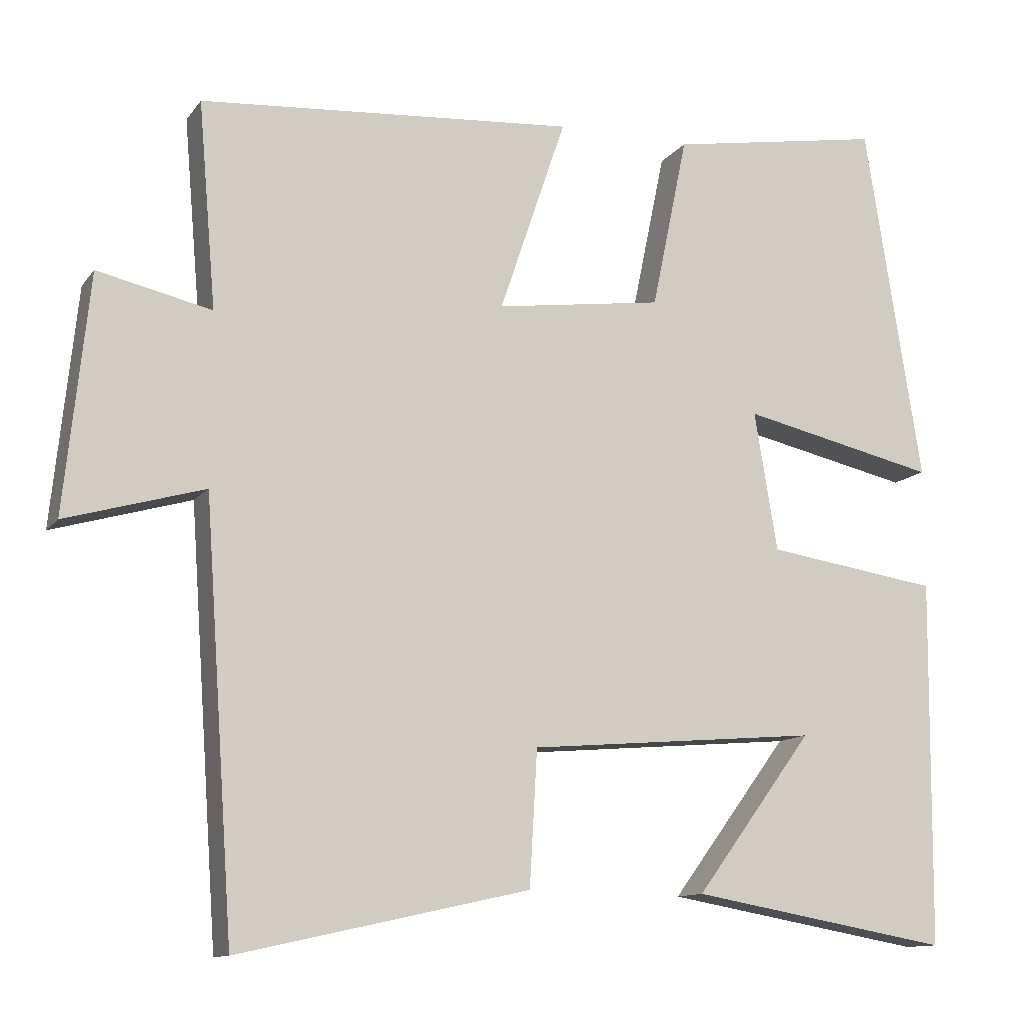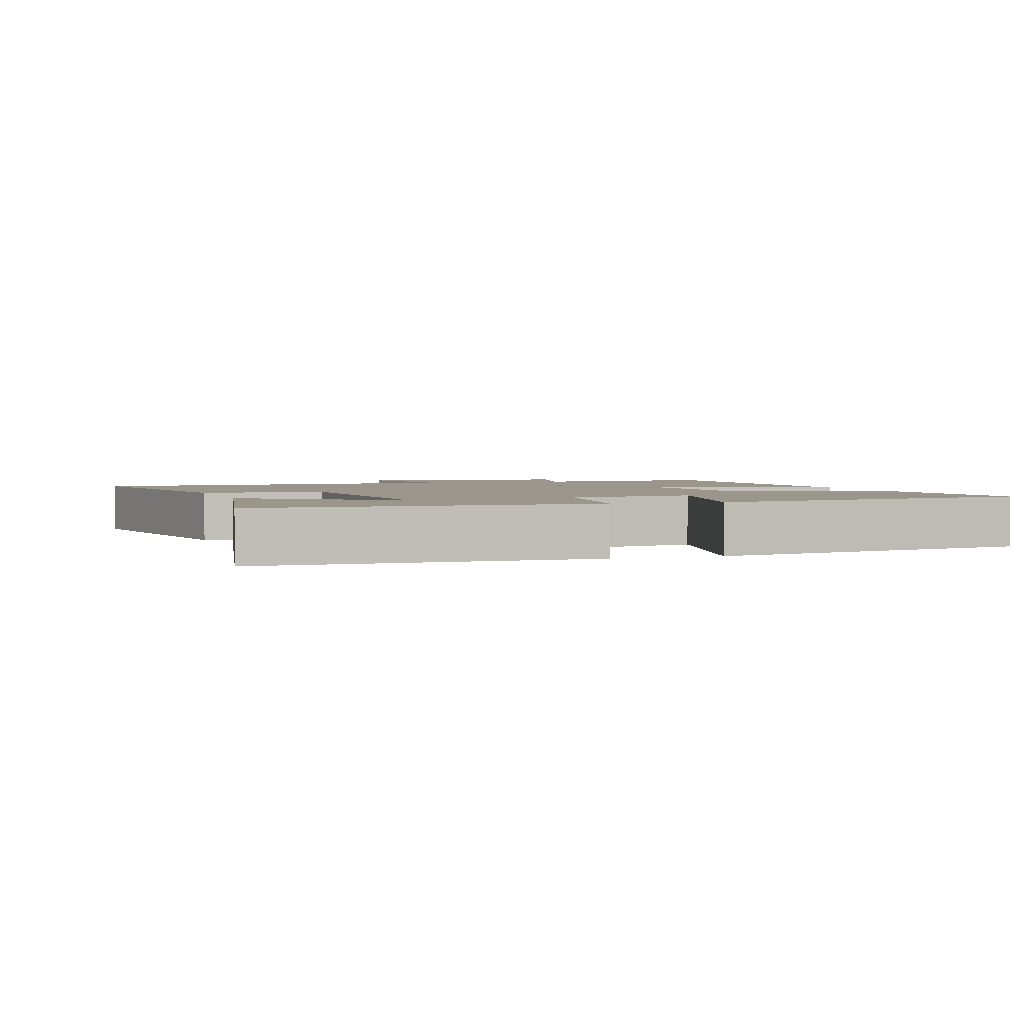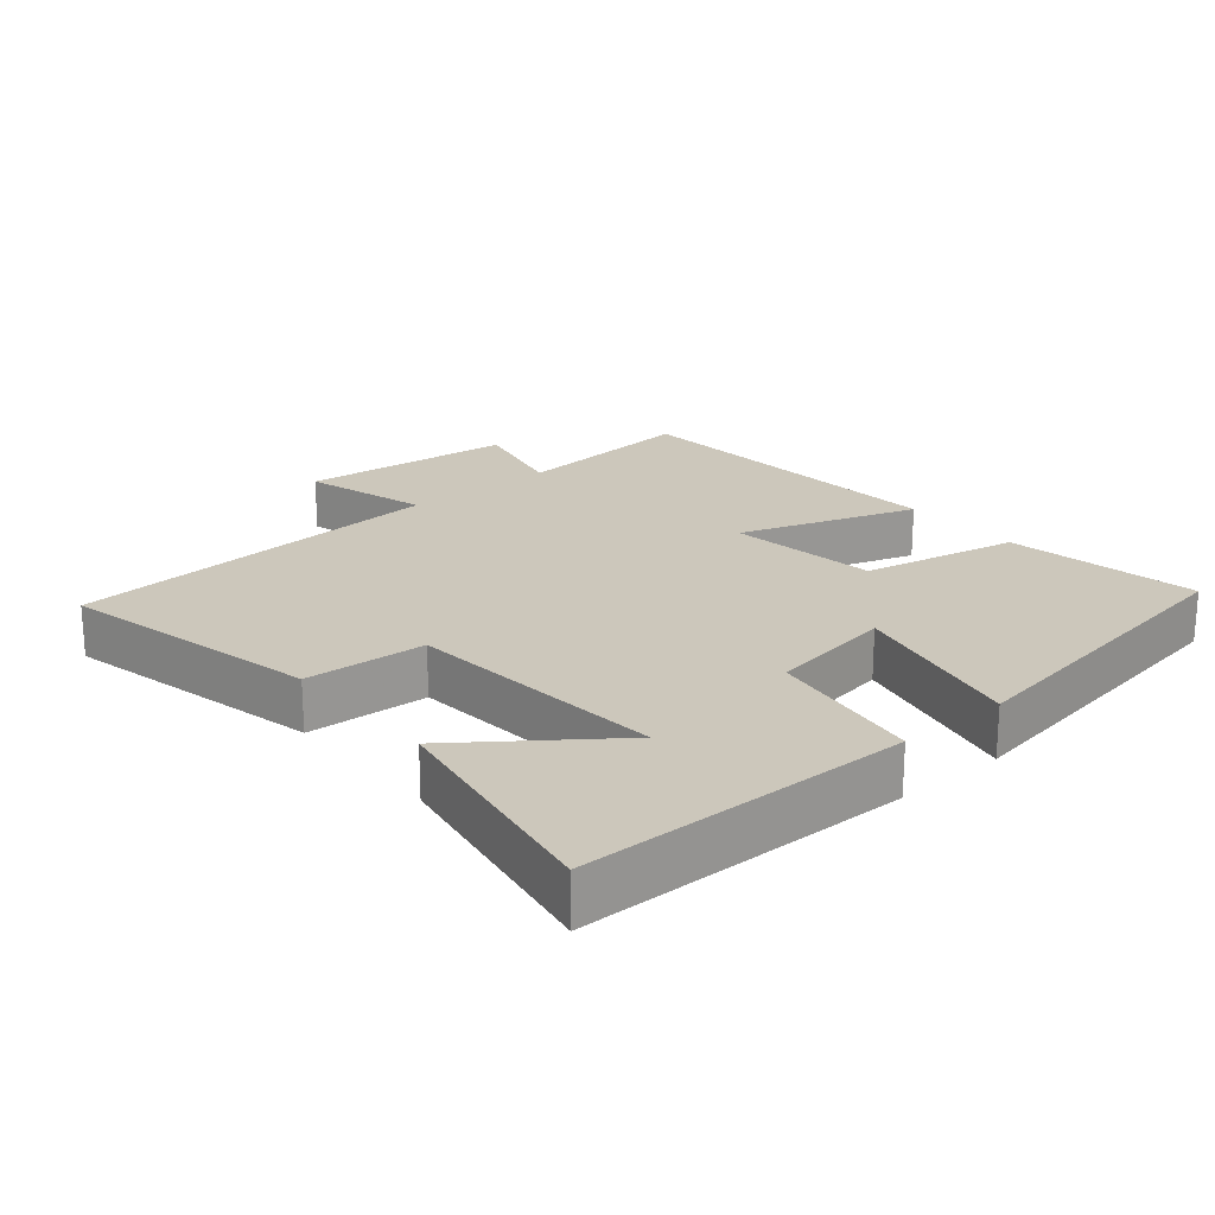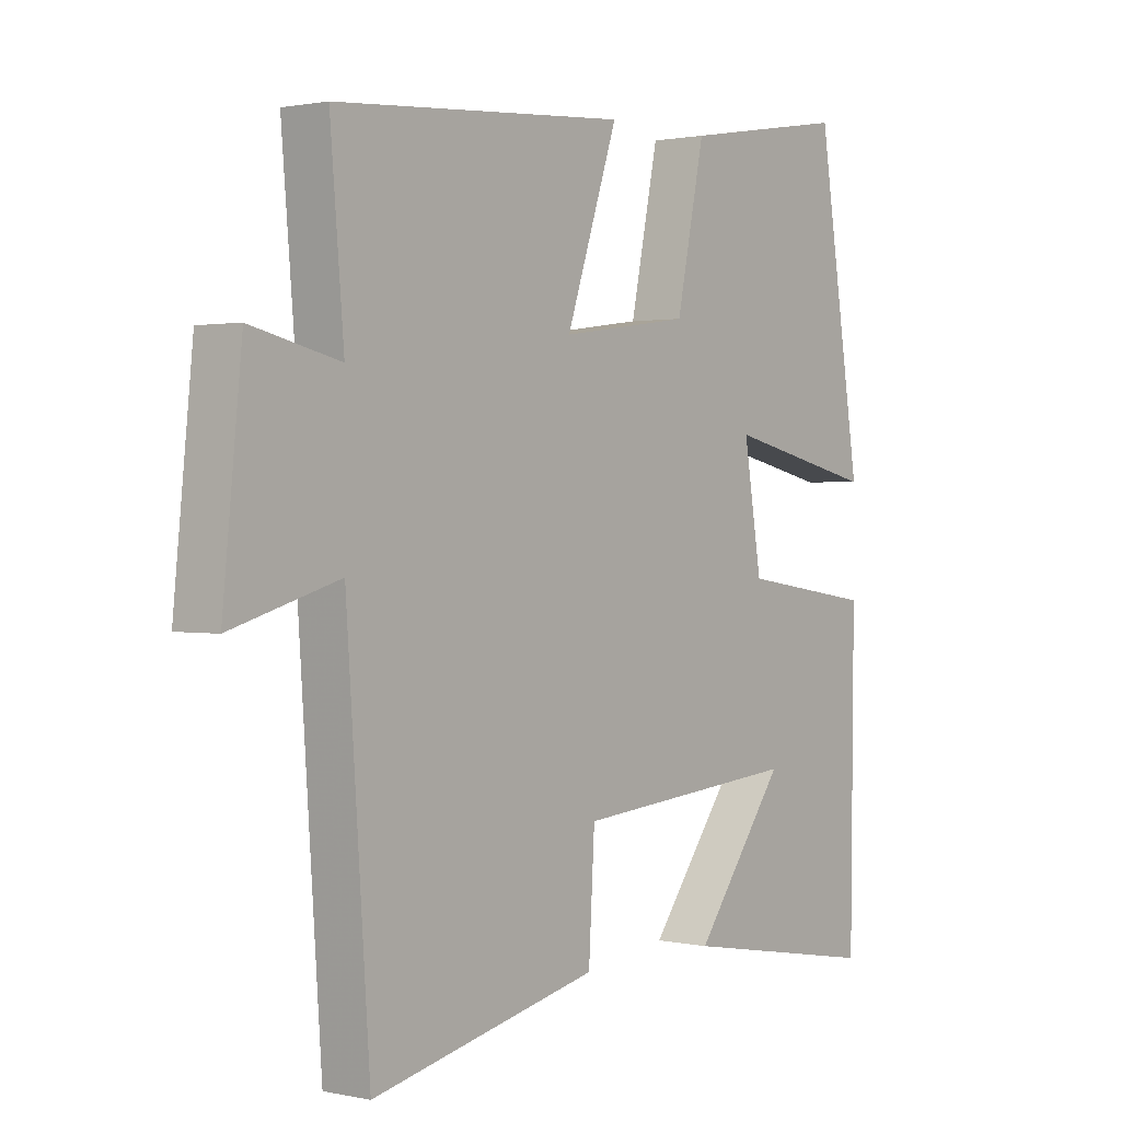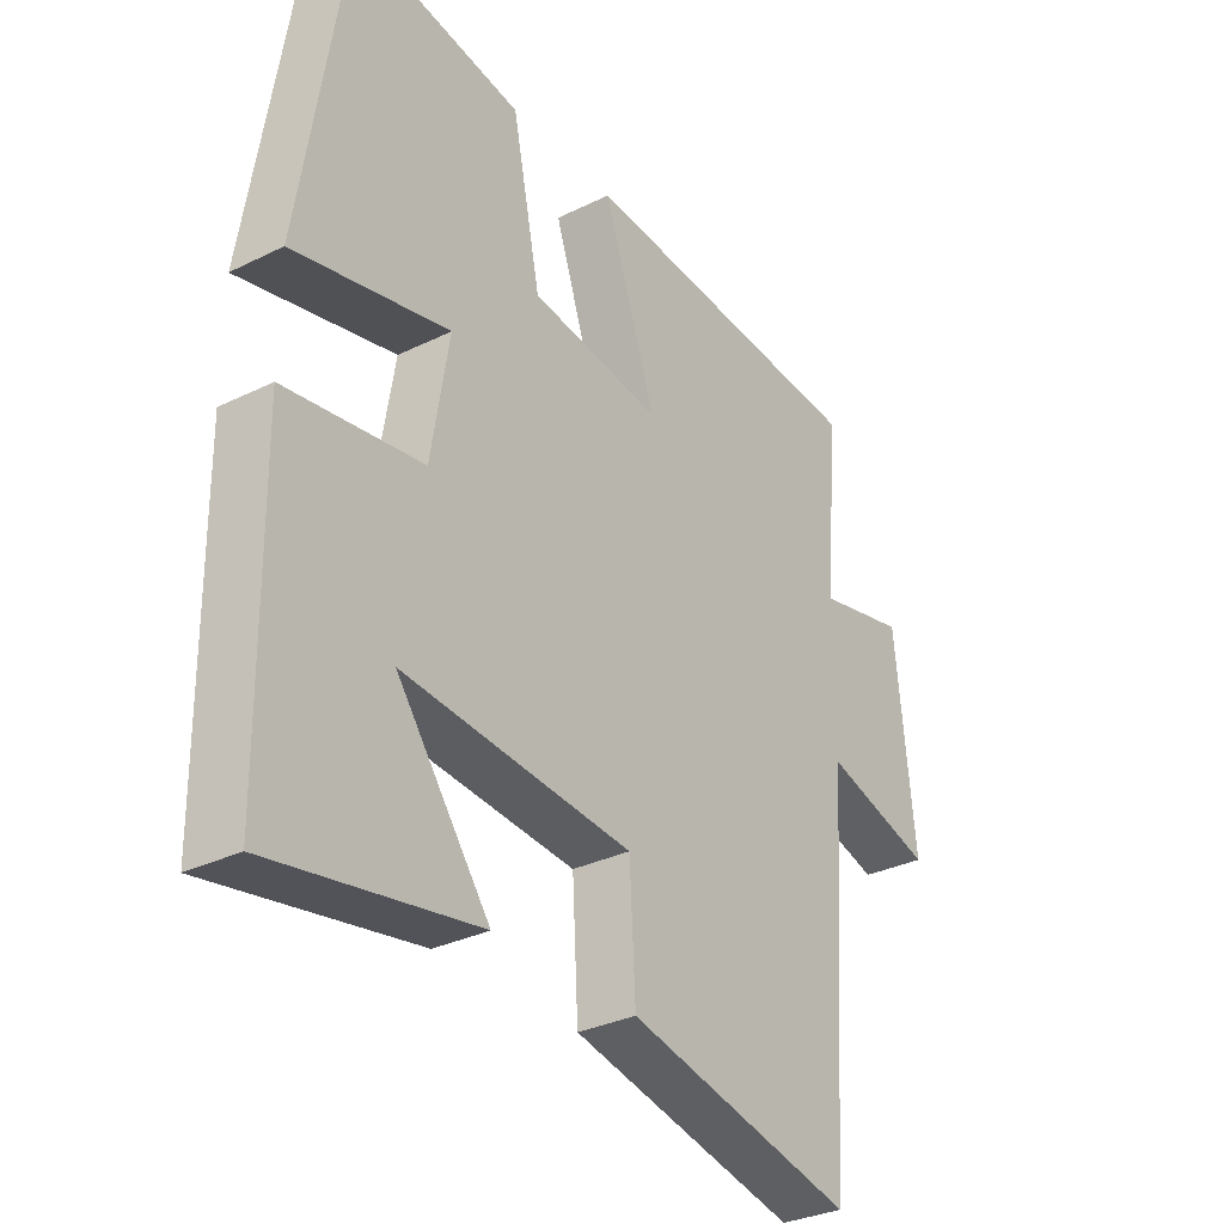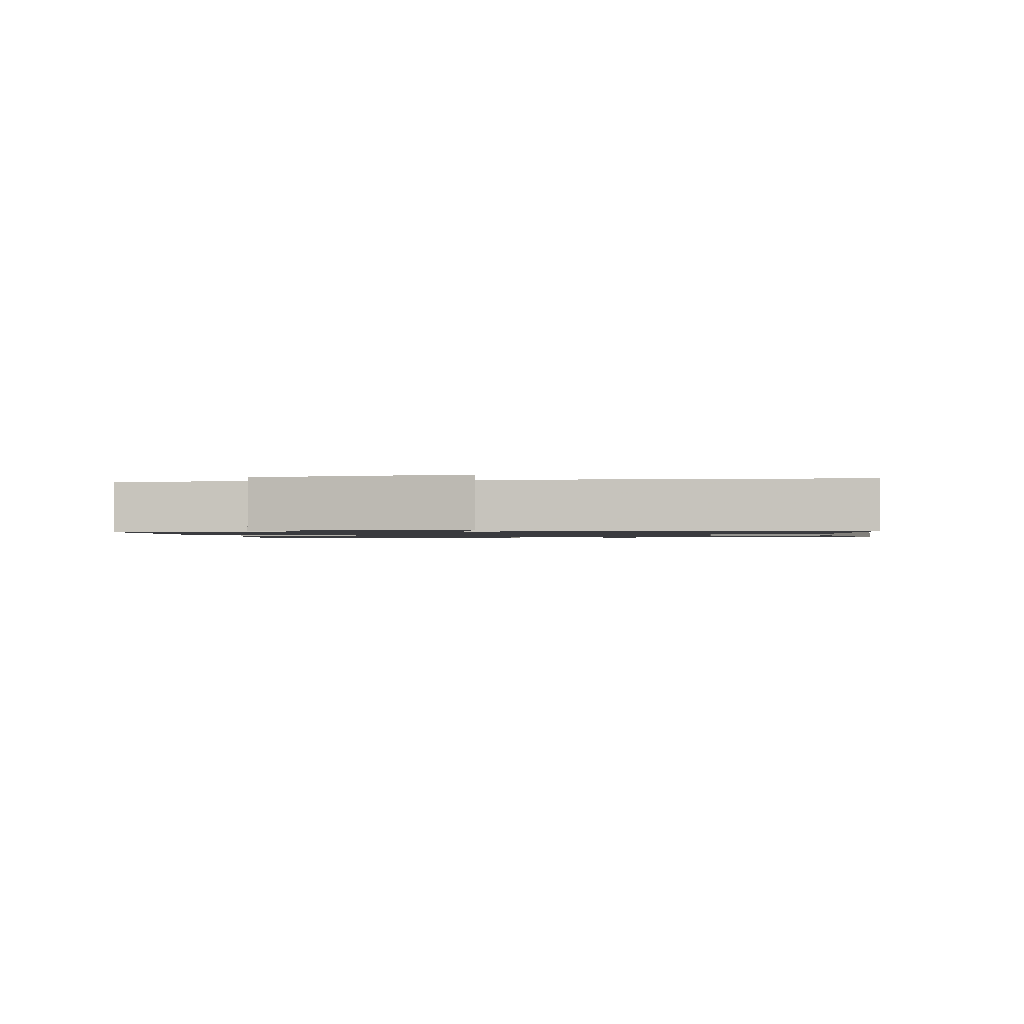
<metadata>
{"format":"obj","ext":"obj","renderer":"f3d","projection":"perspective","resolution":1024,"background":"white","views":[{"elev":-11.9,"azim":157.9,"up":"+Z"},{"elev":2.4,"azim":-108.1,"up":"+Y"},{"elev":21.7,"azim":-130.1,"up":"+Y"},{"elev":1.2,"azim":128.1,"up":"+Z"},{"elev":-31.6,"azim":-55.1,"up":"+Z"},{"elev":-1.2,"azim":100.6,"up":"+Y"}]}
</metadata>
<code>
v -0.426 0.07 0.547
v -0.146 0.07 0.5
v -0.099 0.07 0.273
v 0.119 0.07 0.243
v 0.032 0.07 0.5
v 0.523 0.07 0.464
v 0.5 0.07 0.195
v 0.649 0.07 0.229
v 0.681 0.07 -0.081
v 0.5 0.07 -0.029
v 0.461 0.07 -0.584
v 0.081 0.07 -0.5
v 0.071 0.07 -0.324
v -0.309 0.07 -0.292
v -0.155 0.07 -0.5
v -0.495 0.07 -0.56
v -0.5 0.07 -0.081
v -0.274 0.07 -0.047
v -0.244 0.07 0.135
v -0.5 0.07 0.077
v -0.426 0 0.547
v -0.146 0 0.5
v -0.099 0 0.273
v 0.119 0 0.243
v 0.032 0 0.5
v 0.523 0 0.464
v 0.5 0 0.195
v 0.649 0 0.229
v 0.681 0 -0.081
v 0.5 0 -0.029
v 0.461 0 -0.584
v 0.081 0 -0.5
v 0.071 0 -0.324
v -0.309 0 -0.292
v -0.155 0 -0.5
v -0.495 0 -0.56
v -0.5 0 -0.081
v -0.274 0 -0.047
v -0.244 0 0.135
v -0.5 0 0.077
f 19 20 1 2
f 18 19 2 3
f 16 17 18
f 14 15 16
f 14 16 18 3
f 10 11 12 13
f 10 13 14 3
f 7 8 9 10
f 4 5 6 7
f 4 7 10
f 3 4 10
f 22 21 40 39
f 23 22 39 38
f 38 37 36
f 36 35 34
f 23 38 36 34
f 33 32 31 30
f 23 34 33 30
f 30 29 28 27
f 27 26 25 24
f 30 27 24
f 30 24 23
f 1 21 22 2
f 2 22 23 3
f 3 23 24 4
f 4 24 25 5
f 5 25 26 6
f 6 26 27 7
f 7 27 28 8
f 8 28 29 9
f 9 29 30 10
f 10 30 31 11
f 11 31 32 12
f 12 32 33 13
f 13 33 34 14
f 14 34 35 15
f 15 35 36 16
f 16 36 37 17
f 17 37 38 18
f 18 38 39 19
f 19 39 40 20
f 20 40 21 1

</code>
